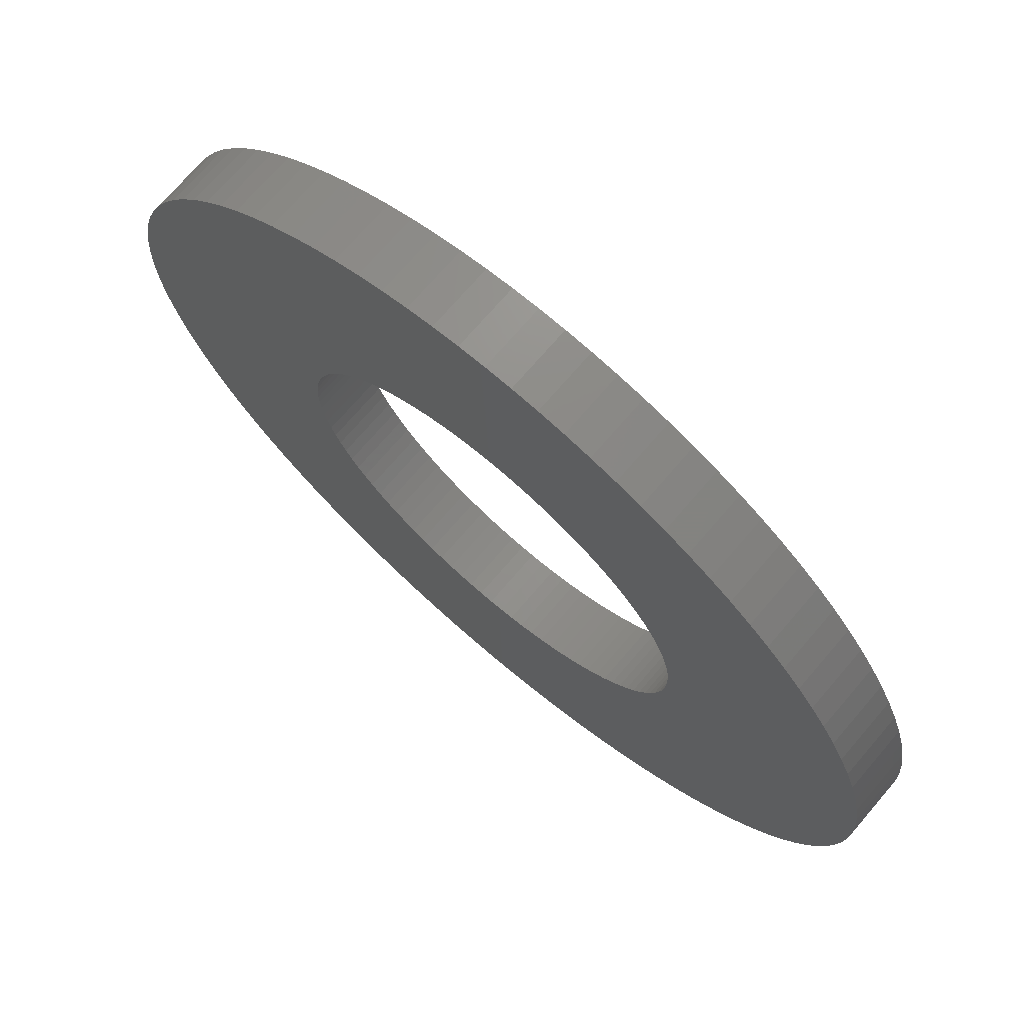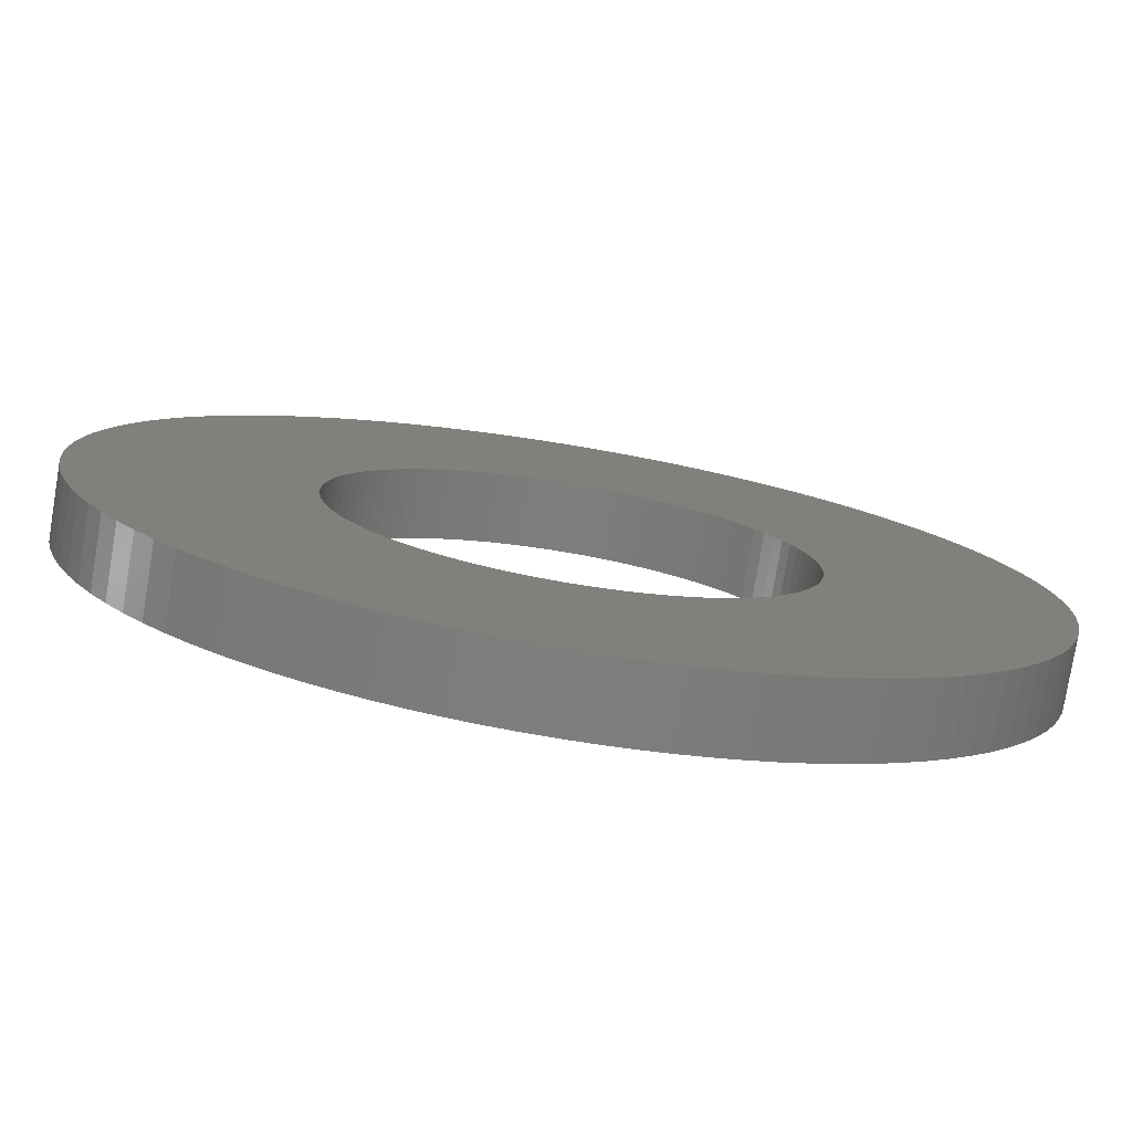
<metadata>
{"format":"stl","ext":"stl","renderer":"f3d","projection":"perspective","resolution":1024,"background":"white","views":[{"elev":71.7,"azim":-139.4,"up":"+Y"},{"elev":-78.0,"azim":-9.4,"up":"+Y"}]}
</metadata>
<code>
# stl→obj: 400 verts, 800 faces
v -15.41 12.75 0
v -14.58 13.69 3
v -14.58 13.69 0
v -15.41 12.75 3
v 19.96 1.256 3
v 19.84 2.507 0
v 19.84 2.507 3
v 19.96 1.256 0
v 20 0 3
v 20 0 0
v -11.76 -16.18 0
v -10.72 -16.89 3
v -11.76 -16.18 3
v -10.72 -16.89 0
v 1.256 19.96 0
v 0 20 3
v 1.256 19.96 3
v 0 20 0
v 11.76 16.18 0
v 10.72 16.89 3
v 11.76 16.18 3
v 10.72 16.89 0
v -19.02 -6.18 0
v -19.37 -4.974 3
v -19.37 -4.974 0
v -19.02 -6.18 3
v -15.41 -12.75 0
v -16.18 -11.76 3
v -16.18 -11.76 0
v -15.41 -12.75 3
v 14.58 -13.69 3
v 15.41 -12.75 0
v 15.41 -12.75 3
v 14.58 -13.69 0
v -16.89 -10.72 3
v -16.89 -10.72 0
v -3.748 19.65 0
v -4.974 19.37 3
v -3.748 19.65 3
v -4.974 19.37 0
v 4.974 -19.37 0
v 6.18 -19.02 3
v 4.974 -19.37 3
v 6.18 -19.02 0
v 19.37 4.974 3
v 19.02 6.18 0
v 19.02 6.18 3
v 19.37 4.974 0
v 19.96 -1.256 3
v 19.96 -1.256 0
v -8.516 -18.1 0
v -7.362 -18.6 3
v -8.516 -18.1 3
v -7.362 -18.6 0
v -17.53 -9.635 3
v -17.53 -9.635 0
v -18.1 8.516 0
v -17.53 9.635 3
v -17.53 9.635 0
v -18.1 8.516 3
v 13.69 14.58 0
v 12.75 15.41 3
v 13.69 14.58 3
v 12.75 15.41 0
v 11.76 -16.18 0
v 12.75 -15.41 3
v 11.76 -16.18 3
v 12.75 -15.41 0
v 10 0 3
v 9.98 0.6279 3
v 9.921 1.253 3
v 19.65 3.748 3
v 9.98 -0.6279 3
v 9.823 1.874 3
v 19.84 -2.507 3
v 9.686 2.487 3
v 9.921 -1.253 3
v 9.511 3.09 3
v 18.6 7.362 3
v 19.65 -3.748 3
v 9.298 3.681 3
v 18.1 8.516 3
v 9.823 -1.874 3
v 9.048 4.258 3
v 17.53 9.635 3
v 19.37 -4.974 3
v 8.763 4.818 3
v 16.89 10.72 3
v 9.686 -2.487 3
v 8.443 5.358 3
v 16.18 11.76 3
v 19.02 -6.18 3
v 8.09 5.878 3
v 15.41 12.75 3
v 9.511 -3.09 3
v 7.705 6.374 3
v 14.58 13.69 3
v 18.6 -7.362 3
v 7.29 6.845 3
v 9.298 -3.681 3
v 6.845 7.29 3
v 18.1 -8.516 3
v 6.374 7.705 3
v 9.048 -4.258 3
v 5.878 8.09 3
v 17.53 -9.635 3
v 8.763 -4.818 3
v 5.358 8.443 3
v 9.635 17.53 3
v 4.818 8.763 3
v 8.516 18.1 3
v 4.258 9.048 3
v 7.362 18.6 3
v 3.681 9.298 3
v 6.18 19.02 3
v 3.09 9.511 3
v 4.974 19.37 3
v 2.487 9.686 3
v 3.748 19.65 3
v 1.874 9.823 3
v 2.507 19.84 3
v 1.253 9.921 3
v 0.6279 9.98 3
v 0 10 3
v -0.6279 9.98 3
v -1.256 19.96 3
v -1.253 9.921 3
v -2.507 19.84 3
v -1.874 9.823 3
v -2.487 9.686 3
v -3.09 9.511 3
v -6.18 19.02 3
v -3.681 9.298 3
v -7.362 18.6 3
v -4.258 9.048 3
v -8.516 18.1 3
v -4.818 8.763 3
v -9.635 17.53 3
v -5.358 8.443 3
v -10.72 16.89 3
v -5.878 8.09 3
v -11.76 16.18 3
v -6.374 7.705 3
v -12.75 15.41 3
v -6.845 7.29 3
v -13.69 14.58 3
v -7.29 6.845 3
v -7.705 6.374 3
v -8.09 5.878 3
v -16.18 11.76 3
v -8.443 5.358 3
v -16.89 10.72 3
v -8.763 4.818 3
v 16.89 -10.72 3
v 8.443 -5.358 3
v 16.18 -11.76 3
v 8.09 -5.878 3
v 7.705 -6.374 3
v 7.29 -6.845 3
v 13.69 -14.58 3
v 6.845 -7.29 3
v 6.374 -7.705 3
v 5.878 -8.09 3
v 10.72 -16.89 3
v 5.358 -8.443 3
v 9.635 -17.53 3
v 4.818 -8.763 3
v 8.516 -18.1 3
v 4.258 -9.048 3
v 7.362 -18.6 3
v 3.681 -9.298 3
v 3.09 -9.511 3
v 2.487 -9.686 3
v 3.748 -19.65 3
v 1.874 -9.823 3
v 2.507 -19.84 3
v 1.253 -9.921 3
v 1.256 -19.96 3
v 0.6279 -9.98 3
v 0 -10 3
v 0 -20 3
v -0.6279 -9.98 3
v -1.256 -19.96 3
v -1.253 -9.921 3
v -2.507 -19.84 3
v -1.874 -9.823 3
v -3.748 -19.65 3
v -2.487 -9.686 3
v -4.974 -19.37 3
v -3.09 -9.511 3
v -6.18 -19.02 3
v -3.681 -9.298 3
v -4.258 -9.048 3
v -4.818 -8.763 3
v -9.635 -17.53 3
v -5.358 -8.443 3
v -5.878 -8.09 3
v -6.374 -7.705 3
v -12.75 -15.41 3
v -6.845 -7.29 3
v -13.69 -14.58 3
v -7.29 -6.845 3
v -14.58 -13.69 3
v -7.705 -6.374 3
v -8.09 -5.878 3
v -8.443 -5.358 3
v -8.763 -4.818 3
v -9.048 -4.258 3
v -18.1 -8.516 3
v -9.298 -3.681 3
v -18.6 -7.362 3
v -9.511 -3.09 3
v -9.686 -2.487 3
v -9.823 -1.874 3
v -19.65 -3.748 3
v -9.921 -1.253 3
v -19.84 -2.507 3
v -9.98 -0.6279 3
v -19.96 -1.256 3
v -10 0 3
v -9.048 4.258 3
v -9.298 3.681 3
v -18.6 7.362 3
v -9.511 3.09 3
v -19.02 6.18 3
v -9.686 2.487 3
v -19.37 4.974 3
v -9.823 1.874 3
v -19.65 3.748 3
v -9.921 1.253 3
v -19.84 2.507 3
v -9.98 0.6279 3
v -19.96 1.256 3
v -20 0 3
v -16.89 10.72 0
v -16.18 11.76 0
v 9.635 17.53 0
v 8.516 18.1 0
v -12.75 15.41 0
v -13.69 14.58 0
v 3.748 19.65 0
v 2.507 19.84 0
v 7.362 -18.6 0
v 8.516 -18.1 0
v 16.89 10.72 0
v 17.53 9.635 0
v -1.256 19.96 0
v -2.507 19.84 0
v 14.58 13.69 0
v 19.84 -2.507 0
v 2.507 -19.84 0
v 3.748 -19.65 0
v 16.18 11.76 0
v 6.18 19.02 0
v 4.974 19.37 0
v -19.65 -3.748 0
v -3.748 -19.65 0
v -2.507 -19.84 0
v -6.18 19.02 0
v -7.362 18.6 0
v 19.37 -4.974 0
v 19.02 -6.18 0
v 9.635 -17.53 0
v 10.72 -16.89 0
v 0 -20 0
v 1.256 -19.96 0
v -13.69 -14.58 0
v -14.58 -13.69 0
v 16.89 -10.72 0
v 16.18 -11.76 0
v 13.69 -14.58 0
v -18.6 -7.362 0
v -10.72 16.89 0
v -11.76 16.18 0
v 18.1 -8.516 0
v 17.53 -9.635 0
v 18.1 8.516 0
v 18.6 7.362 0
v -9.635 17.53 0
v -19.96 1.256 0
v -19.84 2.507 0
v -19.65 3.748 0
v -19.37 4.974 0
v -19.84 -2.507 0
v 15.41 12.75 0
v -9.635 -17.53 0
v -1.256 -19.96 0
v 19.65 -3.748 0
v 7.362 18.6 0
v 18.6 -7.362 0
v -8.516 18.1 0
v 19.65 3.748 0
v -4.974 -19.37 0
v -18.6 7.362 0
v -19.96 -1.256 0
v -19.02 6.18 0
v -12.75 -15.41 0
v -20 0 0
v -6.18 -19.02 0
v 10 0 0
v 9.98 -0.6279 0
v 9.921 -1.253 0
v 9.98 0.6279 0
v 9.823 -1.874 0
v 9.686 -2.487 0
v 9.921 1.253 0
v 9.511 -3.09 0
v 9.298 -3.681 0
v 9.823 1.874 0
v 9.048 -4.258 0
v 8.763 -4.818 0
v 9.686 2.487 0
v 8.443 -5.358 0
v 8.09 -5.878 0
v 9.511 3.09 0
v 7.705 -6.374 0
v 7.29 -6.845 0
v 9.298 3.681 0
v 6.845 -7.29 0
v 6.374 -7.705 0
v 9.048 4.258 0
v 5.878 -8.09 0
v 8.763 4.818 0
v 5.358 -8.443 0
v 4.818 -8.763 0
v 4.258 -9.048 0
v 3.681 -9.298 0
v 3.09 -9.511 0
v 2.487 -9.686 0
v 1.874 -9.823 0
v 1.253 -9.921 0
v 0.6279 -9.98 0
v 0 -10 0
v -0.6279 -9.98 0
v -1.253 -9.921 0
v -1.874 -9.823 0
v -2.487 -9.686 0
v -3.09 -9.511 0
v -3.681 -9.298 0
v -4.258 -9.048 0
v -4.818 -8.763 0
v -5.358 -8.443 0
v -5.878 -8.09 0
v -6.374 -7.705 0
v -6.845 -7.29 0
v -7.29 -6.845 0
v -7.705 -6.374 0
v -8.09 -5.878 0
v -8.443 -5.358 0
v -8.763 -4.818 0
v 8.443 5.358 0
v 8.09 5.878 0
v 7.705 6.374 0
v 7.29 6.845 0
v 6.845 7.29 0
v 6.374 7.705 0
v 5.878 8.09 0
v 5.358 8.443 0
v 4.818 8.763 0
v 4.258 9.048 0
v 3.681 9.298 0
v 3.09 9.511 0
v 2.487 9.686 0
v 1.874 9.823 0
v 1.253 9.921 0
v 0.6279 9.98 0
v 0 10 0
v -0.6279 9.98 0
v -1.253 9.921 0
v -1.874 9.823 0
v -2.487 9.686 0
v -3.09 9.511 0
v -3.681 9.298 0
v -4.258 9.048 0
v -4.818 8.763 0
v -5.358 8.443 0
v -5.878 8.09 0
v -6.374 7.705 0
v -6.845 7.29 0
v -7.29 6.845 0
v -7.705 6.374 0
v -8.09 5.878 0
v -8.443 5.358 0
v -8.763 4.818 0
v -9.048 4.258 0
v -9.298 3.681 0
v -9.511 3.09 0
v -9.686 2.487 0
v -9.823 1.874 0
v -9.921 1.253 0
v -9.98 0.6279 0
v -10 0 0
v -9.048 -4.258 0
v -18.1 -8.516 0
v -9.298 -3.681 0
v -9.511 -3.09 0
v -9.686 -2.487 0
v -9.823 -1.874 0
v -9.921 -1.253 0
v -9.98 -0.6279 0
f 1 2 3
f 2 1 4
f 5 6 7
f 6 5 8
f 9 8 5
f 8 9 10
f 11 12 13
f 12 11 14
f 15 16 17
f 16 15 18
f 19 20 21
f 20 19 22
f 23 24 25
f 24 23 26
f 27 28 29
f 28 27 30
f 31 32 33
f 32 31 34
f 29 35 36
f 35 29 28
f 37 38 39
f 38 37 40
f 41 42 43
f 42 41 44
f 45 46 47
f 46 45 48
f 49 10 9
f 10 49 50
f 51 52 53
f 52 51 54
f 36 55 56
f 55 36 35
f 57 58 59
f 58 57 60
f 61 62 63
f 62 61 64
f 65 66 67
f 66 65 68
f 69 9 5
f 70 5 7
f 9 69 49
f 71 7 72
f 73 49 69
f 74 72 45
f 49 73 75
f 76 45 47
f 77 75 73
f 78 47 79
f 75 77 80
f 81 79 82
f 83 80 77
f 84 82 85
f 80 83 86
f 87 85 88
f 89 86 83
f 90 88 91
f 86 89 92
f 93 91 94
f 95 92 89
f 96 94 97
f 92 95 98
f 99 97 63
f 100 98 95
f 101 63 62
f 98 100 102
f 103 62 21
f 104 102 100
f 105 21 20
f 102 104 106
f 107 106 104
f 5 70 69
f 7 71 70
f 72 74 71
f 45 76 74
f 108 20 109
f 47 78 76
f 79 81 78
f 82 84 81
f 85 87 84
f 110 109 111
f 88 90 87
f 91 93 90
f 94 96 93
f 112 111 113
f 97 99 96
f 63 101 99
f 62 103 101
f 114 113 115
f 21 105 103
f 20 108 105
f 116 115 117
f 109 110 108
f 111 112 110
f 118 117 119
f 113 114 112
f 115 116 114
f 120 119 121
f 117 118 116
f 119 120 118
f 122 121 17
f 121 122 120
f 17 123 122
f 16 123 17
f 16 124 123
f 16 125 124
f 126 125 16
f 125 126 127
f 128 127 126
f 127 128 129
f 39 129 128
f 129 39 130
f 38 130 39
f 130 38 131
f 132 131 38
f 131 132 133
f 134 133 132
f 133 134 135
f 136 135 134
f 135 136 137
f 138 137 136
f 137 138 139
f 140 139 138
f 139 140 141
f 142 141 140
f 141 142 143
f 144 143 142
f 143 144 145
f 146 145 144
f 145 146 147
f 2 147 146
f 147 2 148
f 4 148 2
f 148 4 149
f 150 149 4
f 149 150 151
f 152 151 150
f 151 152 153
f 58 153 152
f 106 107 154
f 155 154 107
f 154 155 156
f 157 156 155
f 156 157 33
f 158 33 157
f 33 158 31
f 159 31 158
f 31 159 160
f 161 160 159
f 160 161 66
f 162 66 161
f 66 162 67
f 163 67 162
f 67 163 164
f 165 164 163
f 164 165 166
f 167 166 165
f 166 167 168
f 169 168 167
f 168 169 170
f 171 170 169
f 170 171 42
f 172 42 171
f 42 172 43
f 173 43 172
f 43 173 174
f 175 174 173
f 174 175 176
f 177 176 175
f 176 177 178
f 179 178 177
f 180 178 179
f 180 181 178
f 182 181 180
f 183 182 184
f 182 183 181
f 185 184 186
f 187 186 188
f 184 185 183
f 189 188 190
f 191 190 192
f 186 187 185
f 52 192 193
f 53 193 194
f 188 189 187
f 195 194 196
f 12 196 197
f 190 191 189
f 13 197 198
f 199 198 200
f 201 200 202
f 192 52 191
f 203 202 204
f 30 204 205
f 28 205 206
f 193 53 52
f 35 206 207
f 55 207 208
f 209 208 210
f 211 210 212
f 194 195 53
f 26 212 213
f 24 213 214
f 215 214 216
f 217 216 218
f 219 218 220
f 153 58 221
f 196 12 195
f 60 221 58
f 197 13 12
f 221 60 222
f 198 199 13
f 223 222 60
f 200 201 199
f 222 223 224
f 202 203 201
f 225 224 223
f 204 30 203
f 224 225 226
f 205 28 30
f 227 226 225
f 206 35 28
f 226 227 228
f 207 55 35
f 229 228 227
f 208 209 55
f 228 229 230
f 210 211 209
f 231 230 229
f 212 26 211
f 230 231 232
f 213 24 26
f 233 232 231
f 214 215 24
f 232 233 220
f 216 217 215
f 234 220 233
f 218 219 217
f 220 234 219
f 235 150 236
f 150 235 152
f 237 111 109
f 111 237 238
f 239 146 144
f 146 239 240
f 241 121 119
f 121 241 242
f 243 168 170
f 168 243 244
f 85 245 88
f 245 85 246
f 22 109 20
f 109 22 237
f 236 4 1
f 4 236 150
f 247 128 126
f 128 247 248
f 97 61 63
f 61 97 249
f 75 50 49
f 50 75 250
f 64 21 62
f 21 64 19
f 251 174 176
f 174 251 252
f 88 253 91
f 253 88 245
f 254 117 115
f 117 254 255
f 25 215 256
f 215 25 24
f 257 185 187
f 185 257 258
f 259 134 132
f 134 259 260
f 92 261 86
f 261 92 262
f 263 164 166
f 164 263 264
f 265 178 181
f 178 265 266
f 266 176 178
f 176 266 251
f 40 132 38
f 132 40 259
f 267 203 268
f 203 267 201
f 156 269 154
f 269 156 270
f 160 34 31
f 34 160 271
f 272 26 23
f 26 272 211
f 273 142 140
f 142 273 274
f 106 275 102
f 275 106 276
f 79 277 82
f 277 79 278
f 242 17 121
f 17 242 15
f 244 166 168
f 166 244 263
f 82 246 85
f 246 82 277
f 279 140 138
f 140 279 273
f 280 231 281
f 231 280 233
f 282 227 283
f 227 282 229
f 248 39 128
f 39 248 37
f 256 217 284
f 217 256 215
f 91 285 94
f 285 91 253
f 94 249 97
f 249 94 285
f 14 195 12
f 195 14 286
f 44 170 42
f 170 44 243
f 287 181 183
f 181 287 265
f 274 144 142
f 144 274 239
f 154 276 106
f 276 154 269
f 80 250 75
f 250 80 288
f 252 43 174
f 43 252 41
f 33 270 156
f 270 33 32
f 258 183 185
f 183 258 287
f 86 288 80
f 288 86 261
f 238 113 111
f 113 238 289
f 98 262 92
f 262 98 290
f 68 160 66
f 160 68 271
f 260 136 134
f 136 260 291
f 72 48 45
f 48 72 292
f 3 146 240
f 146 3 2
f 47 278 79
f 278 47 46
f 293 187 189
f 187 293 257
f 7 292 72
f 292 7 6
f 294 60 57
f 60 294 223
f 102 290 98
f 290 102 275
f 59 152 235
f 152 59 58
f 18 126 16
f 126 18 247
f 264 67 164
f 67 264 65
f 284 219 295
f 219 284 217
f 289 115 113
f 115 289 254
f 281 229 282
f 229 281 231
f 283 225 296
f 225 283 227
f 268 30 27
f 30 268 203
f 267 199 201
f 199 267 297
f 295 234 298
f 234 295 219
f 297 13 199
f 13 297 11
f 255 119 117
f 119 255 241
f 296 223 294
f 223 296 225
f 299 189 191
f 189 299 293
f 291 138 136
f 138 291 279
f 54 191 52
f 191 54 299
f 300 10 50
f 301 50 250
f 10 300 8
f 302 250 288
f 303 8 300
f 304 288 261
f 8 303 6
f 305 261 262
f 306 6 303
f 307 262 290
f 6 306 292
f 308 290 275
f 309 292 306
f 310 275 276
f 292 309 48
f 311 276 269
f 312 48 309
f 313 269 270
f 48 312 46
f 314 270 32
f 315 46 312
f 316 32 34
f 46 315 278
f 317 34 271
f 318 278 315
f 319 271 68
f 278 318 277
f 320 68 65
f 321 277 318
f 322 65 264
f 277 321 246
f 323 246 321
f 50 301 300
f 250 302 301
f 288 304 302
f 261 305 304
f 324 264 263
f 262 307 305
f 290 308 307
f 275 310 308
f 276 311 310
f 325 263 244
f 269 313 311
f 270 314 313
f 32 316 314
f 326 244 243
f 34 317 316
f 271 319 317
f 68 320 319
f 327 243 44
f 65 322 320
f 264 324 322
f 328 44 41
f 263 325 324
f 244 326 325
f 329 41 252
f 243 327 326
f 44 328 327
f 330 252 251
f 41 329 328
f 252 330 329
f 331 251 266
f 251 331 330
f 266 332 331
f 265 332 266
f 265 333 332
f 265 334 333
f 287 334 265
f 334 287 335
f 258 335 287
f 335 258 336
f 257 336 258
f 336 257 337
f 293 337 257
f 337 293 338
f 299 338 293
f 338 299 339
f 54 339 299
f 339 54 340
f 51 340 54
f 340 51 341
f 286 341 51
f 341 286 342
f 14 342 286
f 342 14 343
f 11 343 14
f 343 11 344
f 297 344 11
f 344 297 345
f 267 345 297
f 345 267 346
f 268 346 267
f 346 268 347
f 27 347 268
f 347 27 348
f 29 348 27
f 348 29 349
f 36 349 29
f 349 36 350
f 56 350 36
f 246 323 245
f 351 245 323
f 245 351 253
f 352 253 351
f 253 352 285
f 353 285 352
f 285 353 249
f 354 249 353
f 249 354 61
f 355 61 354
f 61 355 64
f 356 64 355
f 64 356 19
f 357 19 356
f 19 357 22
f 358 22 357
f 22 358 237
f 359 237 358
f 237 359 238
f 360 238 359
f 238 360 289
f 361 289 360
f 289 361 254
f 362 254 361
f 254 362 255
f 363 255 362
f 255 363 241
f 364 241 363
f 241 364 242
f 365 242 364
f 242 365 15
f 366 15 365
f 367 15 366
f 367 18 15
f 368 18 367
f 247 368 369
f 368 247 18
f 248 369 370
f 37 370 371
f 369 248 247
f 40 371 372
f 259 372 373
f 370 37 248
f 260 373 374
f 291 374 375
f 371 40 37
f 279 375 376
f 273 376 377
f 372 259 40
f 274 377 378
f 239 378 379
f 240 379 380
f 373 260 259
f 3 380 381
f 1 381 382
f 236 382 383
f 374 291 260
f 235 383 384
f 59 384 385
f 57 385 386
f 294 386 387
f 375 279 291
f 296 387 388
f 283 388 389
f 282 389 390
f 281 390 391
f 280 391 392
f 350 56 393
f 376 273 279
f 394 393 56
f 377 274 273
f 393 394 395
f 378 239 274
f 272 395 394
f 379 240 239
f 395 272 396
f 380 3 240
f 23 396 272
f 381 1 3
f 396 23 397
f 382 236 1
f 25 397 23
f 383 235 236
f 397 25 398
f 384 59 235
f 256 398 25
f 385 57 59
f 398 256 399
f 386 294 57
f 284 399 256
f 387 296 294
f 399 284 400
f 388 283 296
f 295 400 284
f 389 282 283
f 400 295 392
f 390 281 282
f 298 392 295
f 391 280 281
f 392 298 280
f 298 233 280
f 233 298 234
f 286 53 195
f 53 286 51
f 56 209 394
f 209 56 55
f 394 211 272
f 211 394 209
f 371 129 130
f 129 371 370
f 205 349 206
f 349 205 348
f 202 347 204
f 347 202 346
f 210 396 212
f 396 210 395
f 323 90 351
f 90 323 87
f 361 112 114
f 112 361 360
f 306 74 309
f 74 306 71
f 376 137 139
f 137 376 375
f 343 198 197
f 198 343 344
f 342 197 196
f 197 342 343
f 311 104 310
f 104 311 107
f 302 73 301
f 73 302 77
f 336 188 186
f 188 336 337
f 309 76 312
f 76 309 74
f 338 192 190
f 192 338 339
f 329 175 173
f 175 329 330
f 218 392 220
f 392 218 400
f 359 108 110
f 108 359 358
f 148 380 147
f 380 148 381
f 332 180 179
f 180 332 333
f 301 69 300
f 69 301 73
f 300 70 303
f 70 300 69
f 200 346 202
f 346 200 345
f 147 379 145
f 379 147 380
f 330 177 175
f 177 330 331
f 379 143 145
f 143 379 378
f 375 135 137
f 135 375 374
f 303 71 306
f 71 303 70
f 331 179 177
f 179 331 332
f 370 127 129
f 127 370 369
f 362 114 116
f 114 362 361
f 364 118 120
f 118 364 363
f 351 93 352
f 93 351 90
f 312 78 315
f 78 312 76
f 340 194 193
f 194 340 341
f 357 103 105
f 103 357 356
f 308 95 307
f 95 308 100
f 310 100 308
f 100 310 104
f 321 87 323
f 87 321 84
f 322 165 163
f 165 322 324
f 372 130 131
f 130 372 371
f 318 84 321
f 84 318 81
f 320 163 162
f 163 320 322
f 377 139 141
f 139 377 376
f 220 391 232
f 391 220 392
f 358 105 108
f 105 358 357
f 314 155 313
f 155 314 157
f 224 386 222
f 386 224 387
f 360 110 112
f 110 360 359
f 365 120 122
f 120 365 364
f 353 99 354
f 99 353 96
f 373 131 133
f 131 373 372
f 367 123 124
f 123 367 366
f 334 184 182
f 184 334 335
f 356 101 103
f 101 356 355
f 216 400 218
f 400 216 399
f 324 167 165
f 167 324 325
f 214 399 216
f 399 214 398
f 206 350 207
f 350 206 349
f 327 172 171
f 172 327 328
f 313 107 311
f 107 313 155
f 369 125 127
f 125 369 368
f 335 186 184
f 186 335 336
f 230 389 228
f 389 230 390
f 368 124 125
f 124 368 367
f 354 101 355
f 101 354 99
f 204 348 205
f 348 204 347
f 304 77 302
f 77 304 83
f 317 158 316
f 158 317 159
f 352 96 353
f 96 352 93
f 366 122 123
f 122 366 365
f 153 383 151
f 383 153 384
f 226 387 224
f 387 226 388
f 378 141 143
f 141 378 377
f 374 133 135
f 133 374 373
f 232 390 230
f 390 232 391
f 213 398 214
f 398 213 397
f 328 173 172
f 173 328 329
f 337 190 188
f 190 337 338
f 319 159 317
f 159 319 161
f 315 81 318
f 81 315 78
f 316 157 314
f 157 316 158
f 326 171 169
f 171 326 327
f 325 169 167
f 169 325 326
f 341 196 194
f 196 341 342
f 208 395 210
f 395 208 393
f 207 393 208
f 393 207 350
f 333 182 180
f 182 333 334
f 228 388 226
f 388 228 389
f 305 83 304
f 83 305 89
f 363 116 118
f 116 363 362
f 212 397 213
f 397 212 396
f 307 89 305
f 89 307 95
f 221 384 153
f 384 221 385
f 222 385 221
f 385 222 386
f 151 382 149
f 382 151 383
f 149 381 148
f 381 149 382
f 319 162 161
f 162 319 320
f 344 200 198
f 200 344 345
f 339 193 192
f 193 339 340

</code>
